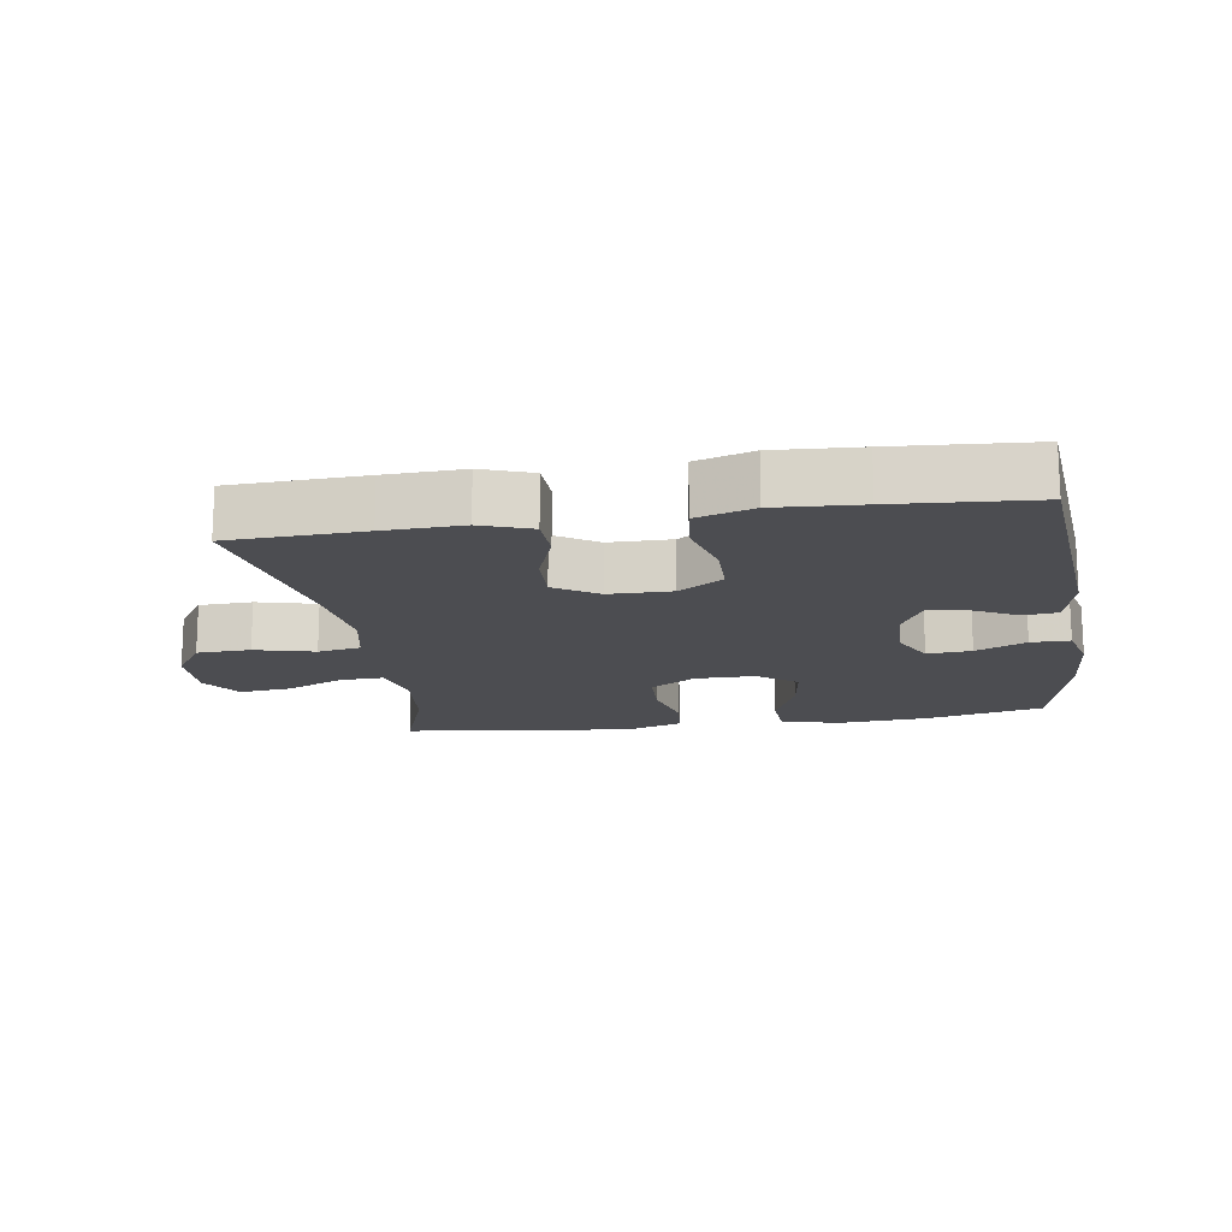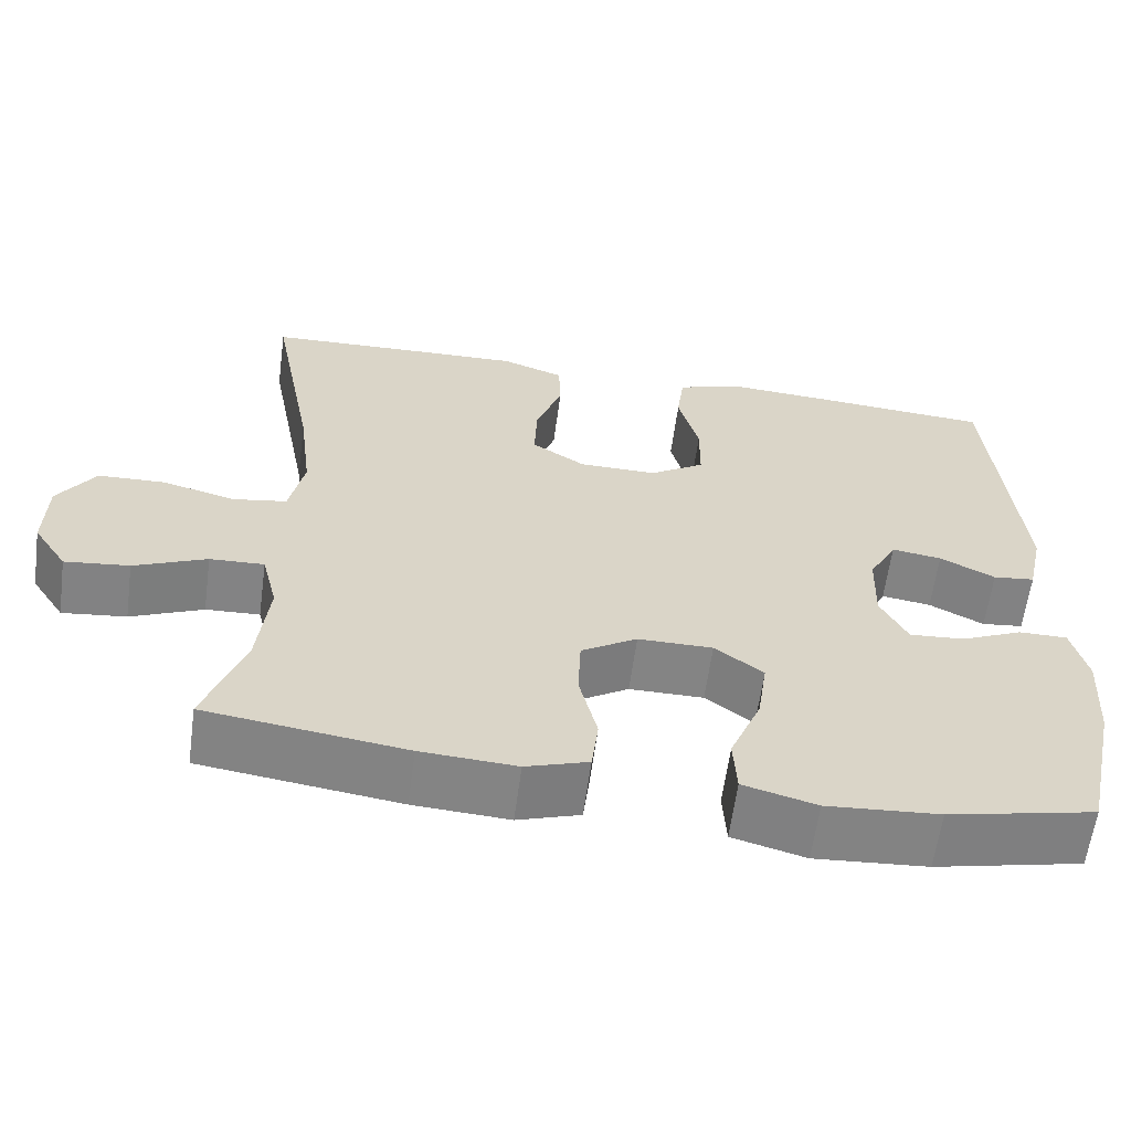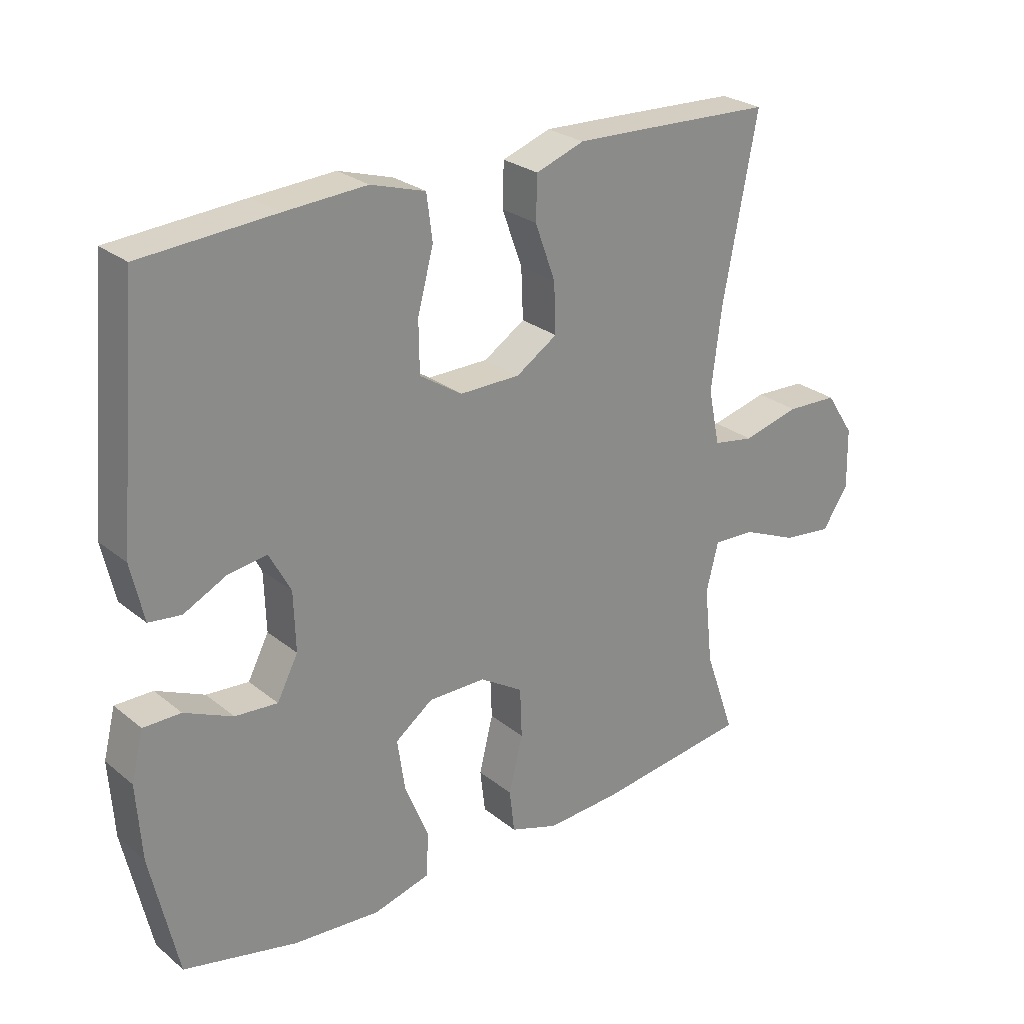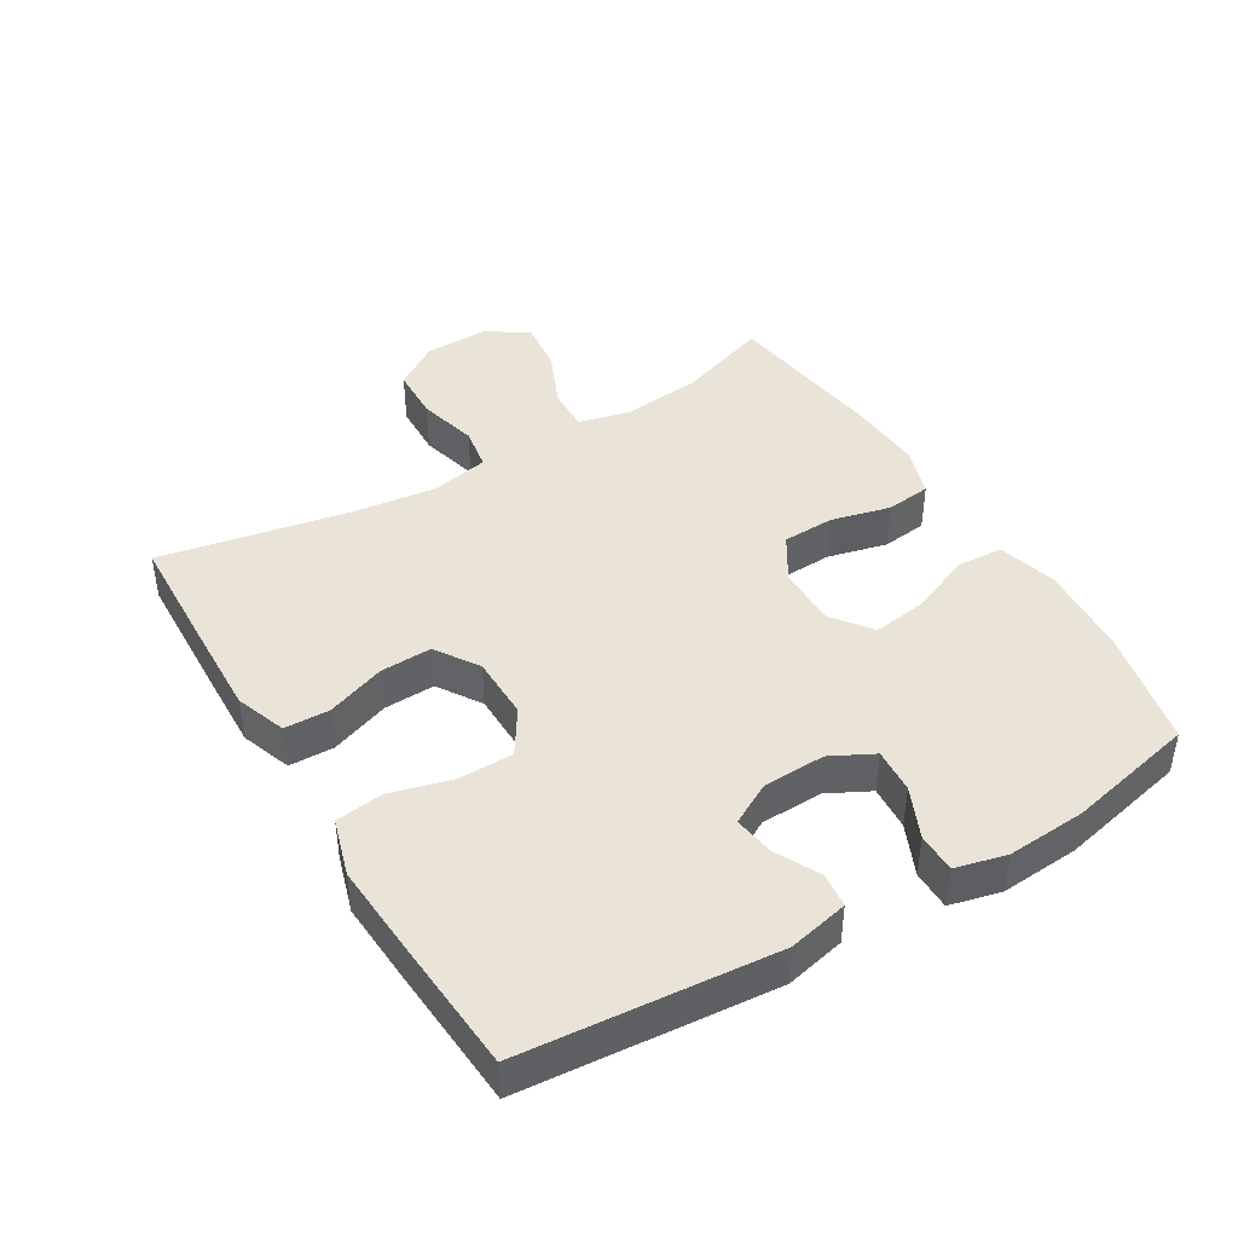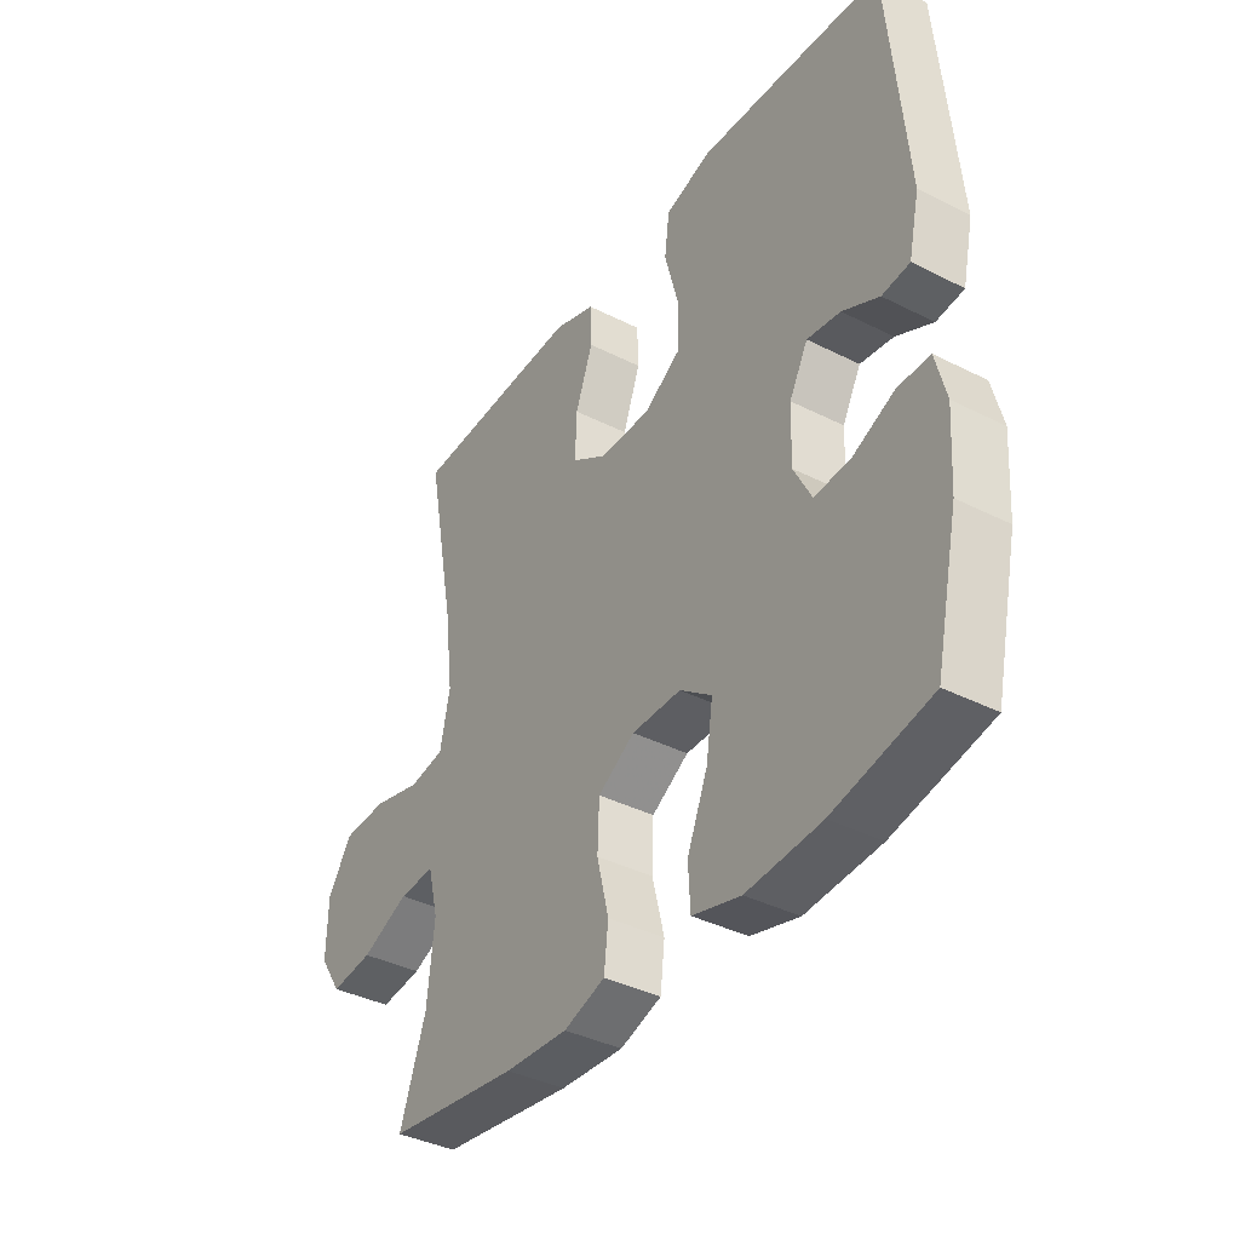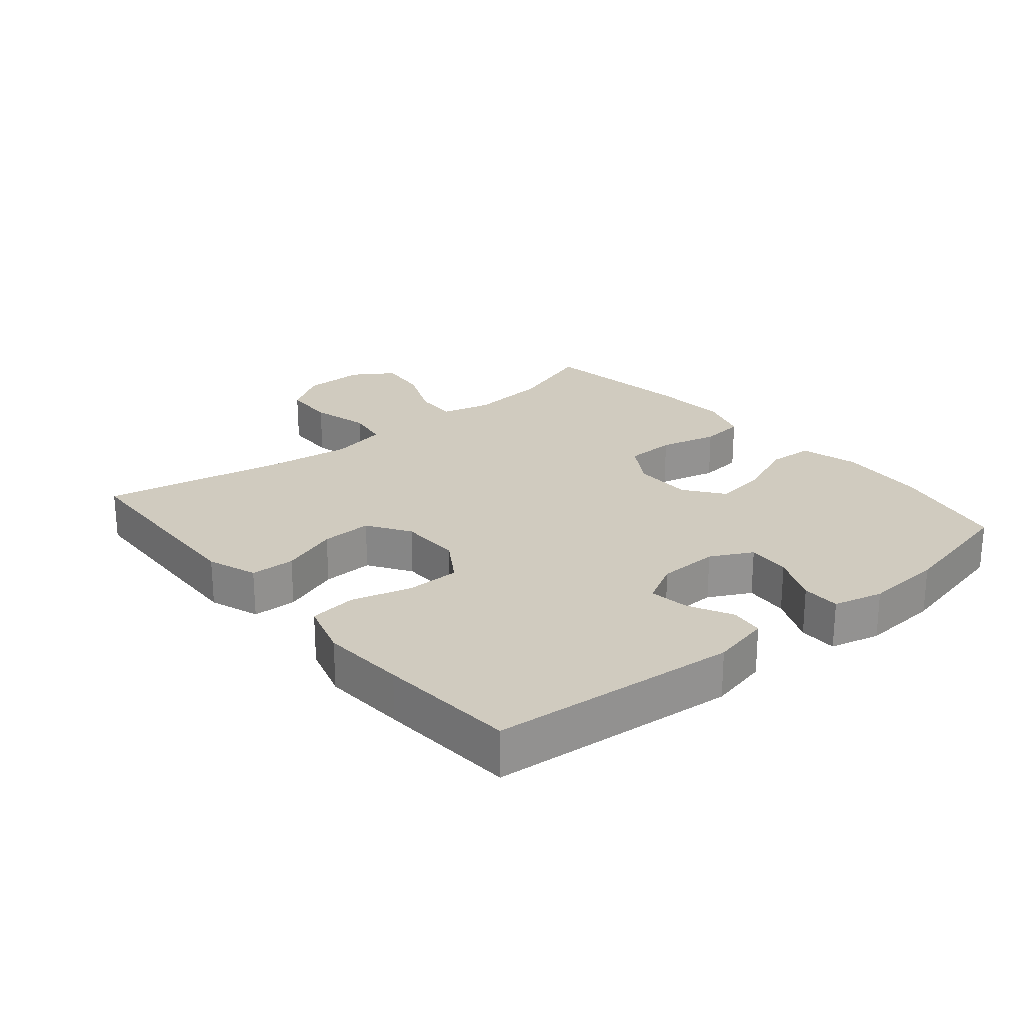
<metadata>
{"format":"obj","ext":"obj","renderer":"f3d","projection":"perspective","resolution":1024,"background":"white","views":[{"elev":-16.1,"azim":8.8,"up":"+Y"},{"elev":-61.3,"azim":-7.7,"up":"+Z"},{"elev":26.2,"azim":141.4,"up":"+Z"},{"elev":43.0,"azim":59.0,"up":"+Y"},{"elev":-38.4,"azim":57.4,"up":"+Z"},{"elev":23.7,"azim":50.1,"up":"+Y"}]}
</metadata>
<code>
v -0.5 0.07 0.5
v -0.298 0.07 0.508
v -0.18 0.07 0.512
v -0.104 0.07 0.485
v -0.102 0.07 0.417
v -0.134 0.07 0.329
v -0.137 0.07 0.251
v -0.072 0.07 0.209
v 0.023 0.07 0.208
v 0.09 0.07 0.251
v 0.091 0.07 0.332
v 0.066 0.07 0.426
v 0.075 0.07 0.497
v 0.161 0.07 0.523
v 0.29 0.07 0.515
v 0.5 0.07 0.5
v 0.533 0.07 0.123
v 0.513 0.07 0.033
v 0.462 0.07 0.027
v 0.395 0.07 0.061
v 0.334 0.07 0.07
v 0.3 0.07 0.007
v 0.297 0.07 -0.086
v 0.33 0.07 -0.15
v 0.397 0.07 -0.145
v 0.473 0.07 -0.111
v 0.532 0.07 -0.111
v 0.551 0.07 -0.187
v 0.543 0.07 -0.306
v 0.5 0.07 -0.5
v 0.321 0.07 -0.54
v 0.184 0.07 -0.55
v 0.095 0.07 -0.526
v 0.091 0.07 -0.456
v 0.129 0.07 -0.364
v 0.141 0.07 -0.282
v 0.082 0.07 -0.238
v -0.009 0.07 -0.238
v -0.077 0.07 -0.28
v -0.08 0.07 -0.358
v -0.058 0.07 -0.447
v -0.066 0.07 -0.515
v -0.142 0.07 -0.54
v -0.258 0.07 -0.533
v -0.5 0.07 -0.5
v -0.452 0.07 -0.363
v -0.439 0.07 -0.241
v -0.458 0.07 -0.164
v -0.524 0.07 -0.167
v -0.612 0.07 -0.205
v -0.69 0.07 -0.214
v -0.731 0.07 -0.152
v -0.729 0.07 -0.056
v -0.684 0.07 0.012
v -0.603 0.07 0.015
v -0.513 0.07 -0.008
v -0.448 0.07 0.003
v -0.43 0.07 0.09
v -0.446 0.07 0.218
v -0.5 0 0.5
v -0.298 0 0.508
v -0.18 0 0.512
v -0.104 0 0.485
v -0.102 0 0.417
v -0.134 0 0.329
v -0.137 0 0.251
v -0.072 0 0.209
v 0.023 0 0.208
v 0.09 0 0.251
v 0.091 0 0.332
v 0.066 0 0.426
v 0.075 0 0.497
v 0.161 0 0.523
v 0.29 0 0.515
v 0.5 0 0.5
v 0.533 0 0.123
v 0.513 0 0.033
v 0.462 0 0.027
v 0.395 0 0.061
v 0.334 0 0.07
v 0.3 0 0.007
v 0.297 0 -0.086
v 0.33 0 -0.15
v 0.397 0 -0.145
v 0.473 0 -0.111
v 0.532 0 -0.111
v 0.551 0 -0.187
v 0.543 0 -0.306
v 0.5 0 -0.5
v 0.321 0 -0.54
v 0.184 0 -0.55
v 0.095 0 -0.526
v 0.091 0 -0.456
v 0.129 0 -0.364
v 0.141 0 -0.282
v 0.082 0 -0.238
v -0.009 0 -0.238
v -0.077 0 -0.28
v -0.08 0 -0.358
v -0.058 0 -0.447
v -0.066 0 -0.515
v -0.142 0 -0.54
v -0.258 0 -0.533
v -0.5 0 -0.5
v -0.452 0 -0.363
v -0.439 0 -0.241
v -0.458 0 -0.164
v -0.524 0 -0.167
v -0.612 0 -0.205
v -0.69 0 -0.214
v -0.731 0 -0.152
v -0.729 0 -0.056
v -0.684 0 0.012
v -0.603 0 0.015
v -0.513 0 -0.008
v -0.448 0 0.003
v -0.43 0 0.09
v -0.446 0 0.218
f 53 54 55 56
f 53 56 57
f 52 53 57
f 49 50 51 52
f 48 49 52 57
f 47 48 57 58
f 43 44 45 46
f 43 46 47
f 40 41 42 43
f 39 40 43 47
f 38 39 47 58
f 32 33 34 35
f 32 35 36
f 31 32 36
f 30 31 36
f 29 30 36 37
f 25 26 27 28
f 24 25 28 29
f 17 18 19 20
f 17 20 21
f 16 17 21
f 15 16 21 22
f 11 12 13 14
f 10 11 14 15
f 3 4 5 6
f 3 6 7
f 59 1 2 3
f 59 3 7
f 37 38 58 59
f 24 29 37 59
f 23 24 59 7
f 10 15 22 23
f 9 10 23
f 8 9 23
f 7 8 23
f 115 114 113 112
f 116 115 112
f 116 112 111
f 111 110 109 108
f 116 111 108 107
f 117 116 107 106
f 105 104 103 102
f 106 105 102
f 102 101 100 99
f 106 102 99 98
f 117 106 98 97
f 94 93 92 91
f 95 94 91
f 95 91 90
f 95 90 89
f 96 95 89 88
f 87 86 85 84
f 88 87 84 83
f 79 78 77 76
f 80 79 76
f 80 76 75
f 81 80 75 74
f 73 72 71 70
f 74 73 70 69
f 65 64 63 62
f 66 65 62
f 62 61 60 118
f 66 62 118
f 118 117 97 96
f 118 96 88 83
f 66 118 83 82
f 82 81 74 69
f 82 69 68
f 82 68 67
f 82 67 66
f 1 60 61 2
f 2 61 62 3
f 3 62 63 4
f 4 63 64 5
f 5 64 65 6
f 6 65 66 7
f 7 66 67 8
f 8 67 68 9
f 9 68 69 10
f 10 69 70 11
f 11 70 71 12
f 12 71 72 13
f 13 72 73 14
f 14 73 74 15
f 15 74 75 16
f 16 75 76 17
f 17 76 77 18
f 18 77 78 19
f 19 78 79 20
f 20 79 80 21
f 21 80 81 22
f 22 81 82 23
f 23 82 83 24
f 24 83 84 25
f 25 84 85 26
f 26 85 86 27
f 27 86 87 28
f 28 87 88 29
f 29 88 89 30
f 30 89 90 31
f 31 90 91 32
f 32 91 92 33
f 33 92 93 34
f 34 93 94 35
f 35 94 95 36
f 36 95 96 37
f 37 96 97 38
f 38 97 98 39
f 39 98 99 40
f 40 99 100 41
f 41 100 101 42
f 42 101 102 43
f 43 102 103 44
f 44 103 104 45
f 45 104 105 46
f 46 105 106 47
f 47 106 107 48
f 48 107 108 49
f 49 108 109 50
f 50 109 110 51
f 51 110 111 52
f 52 111 112 53
f 53 112 113 54
f 54 113 114 55
f 55 114 115 56
f 56 115 116 57
f 57 116 117 58
f 58 117 118 59
f 59 118 60 1

</code>
